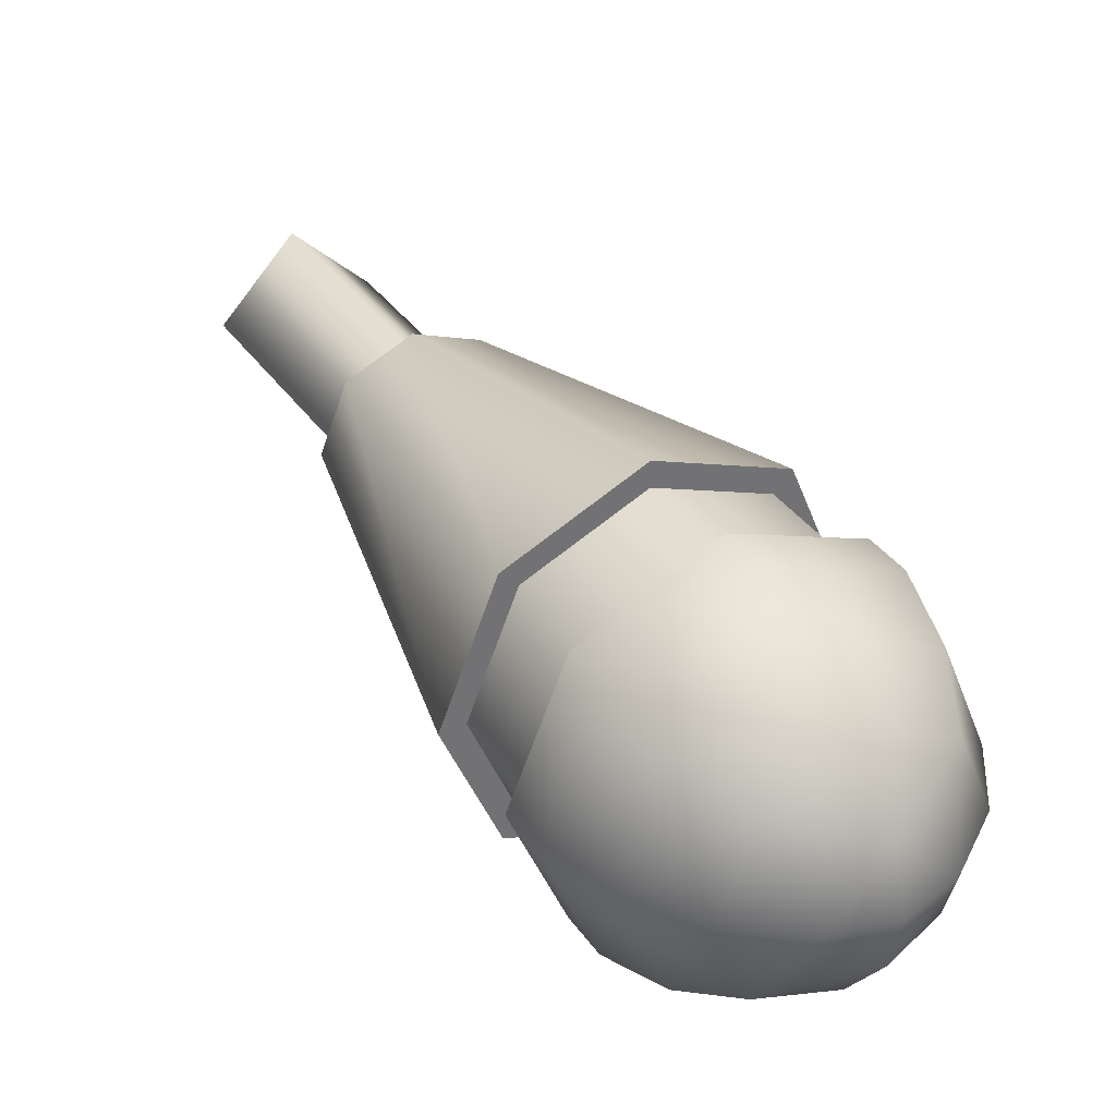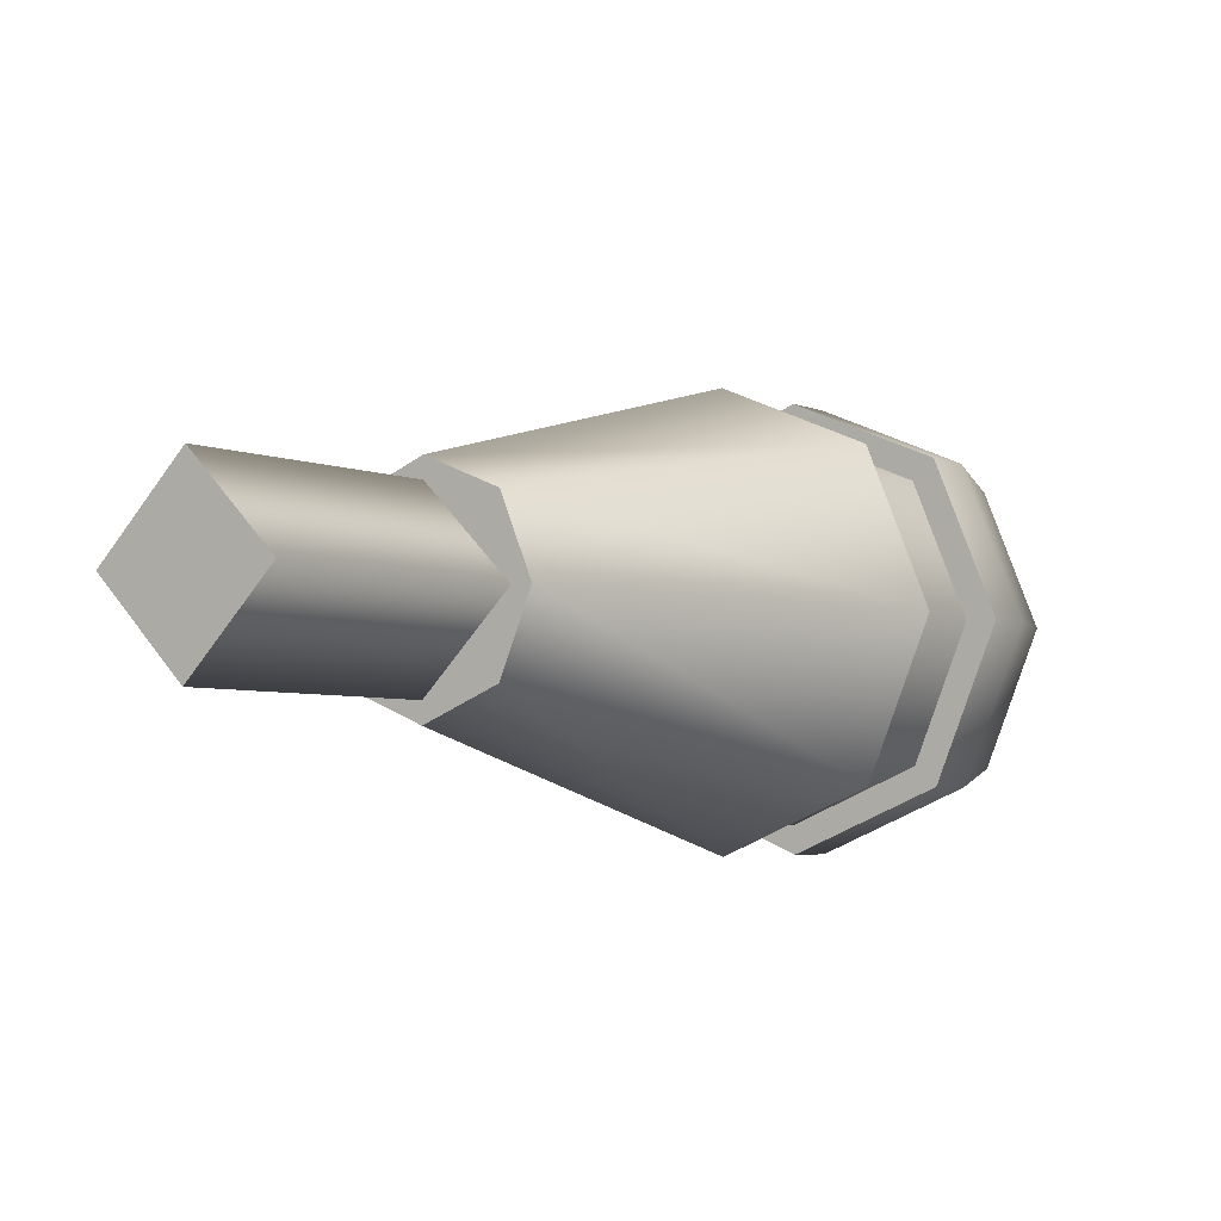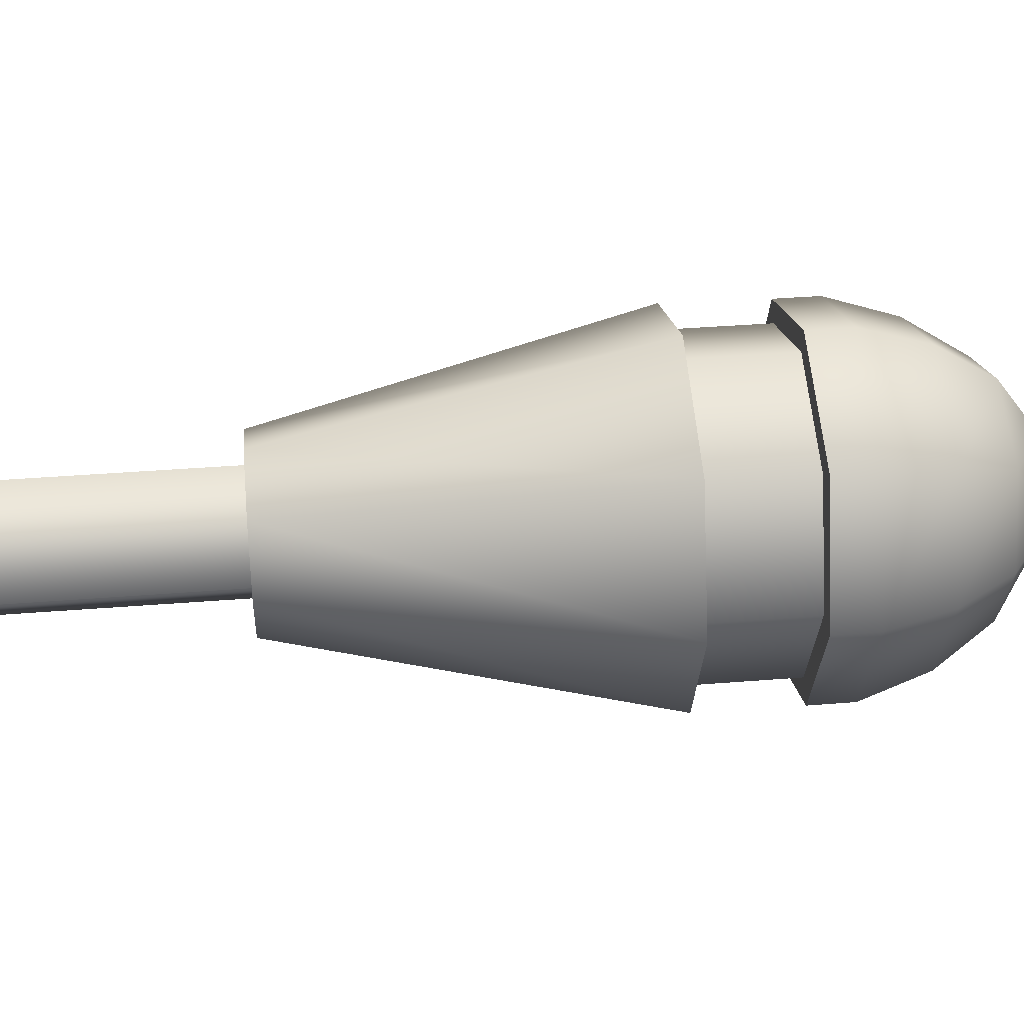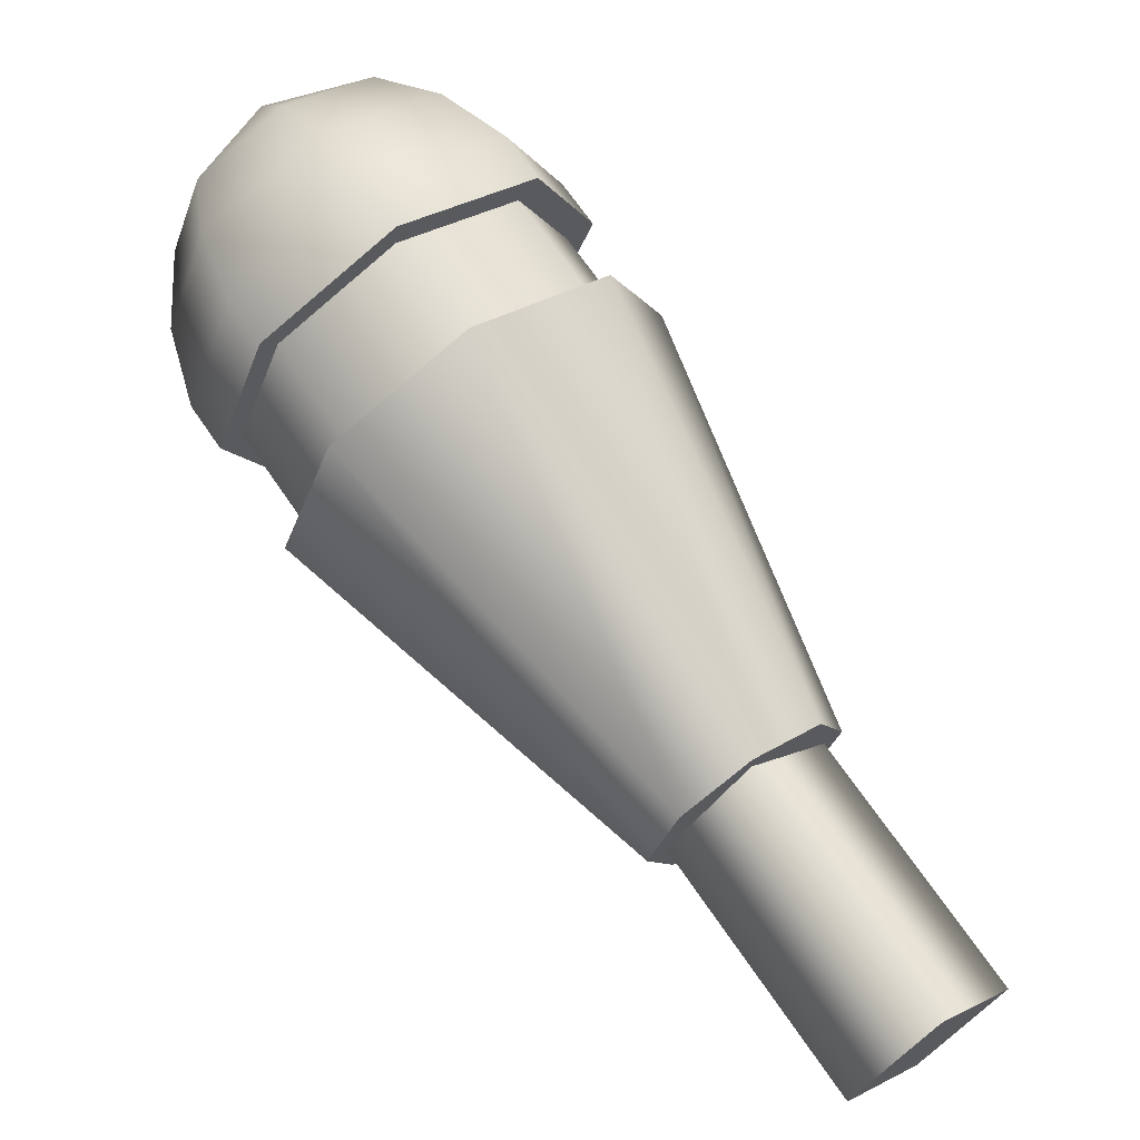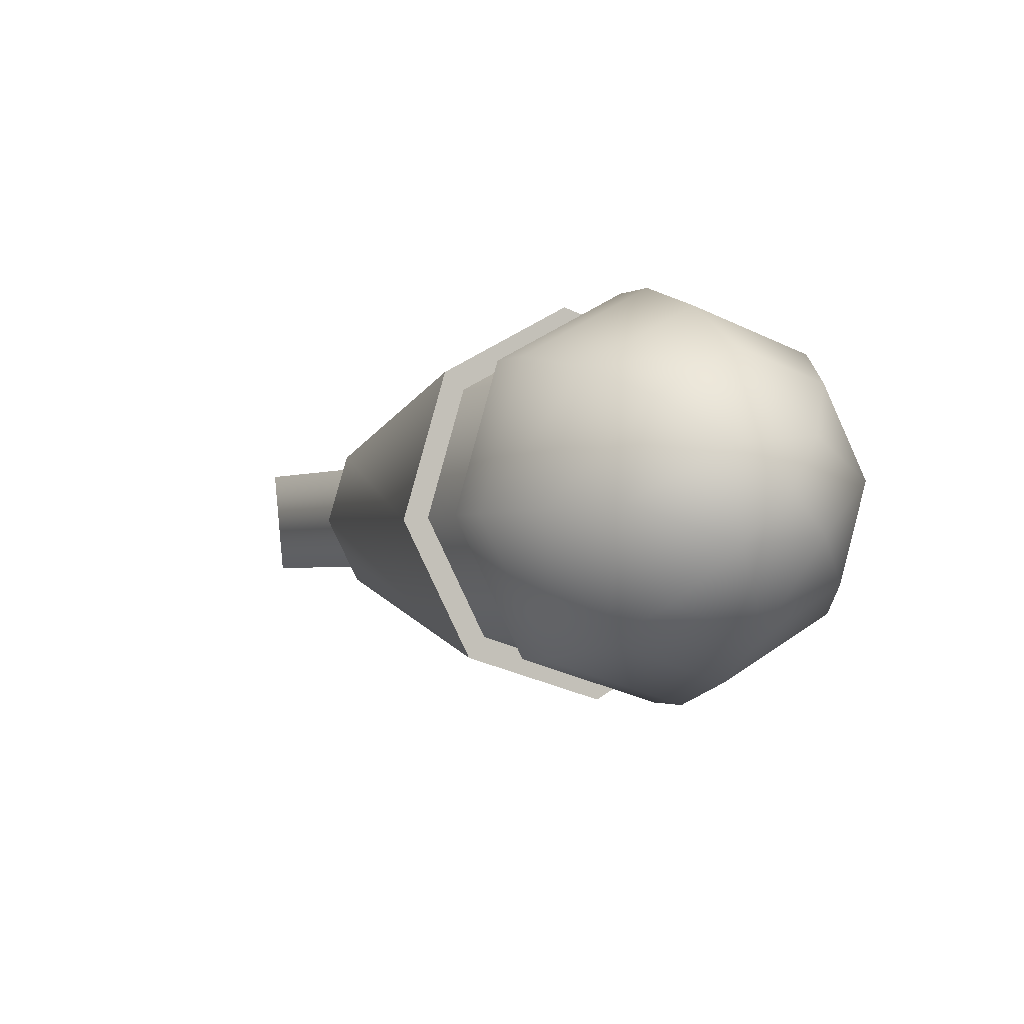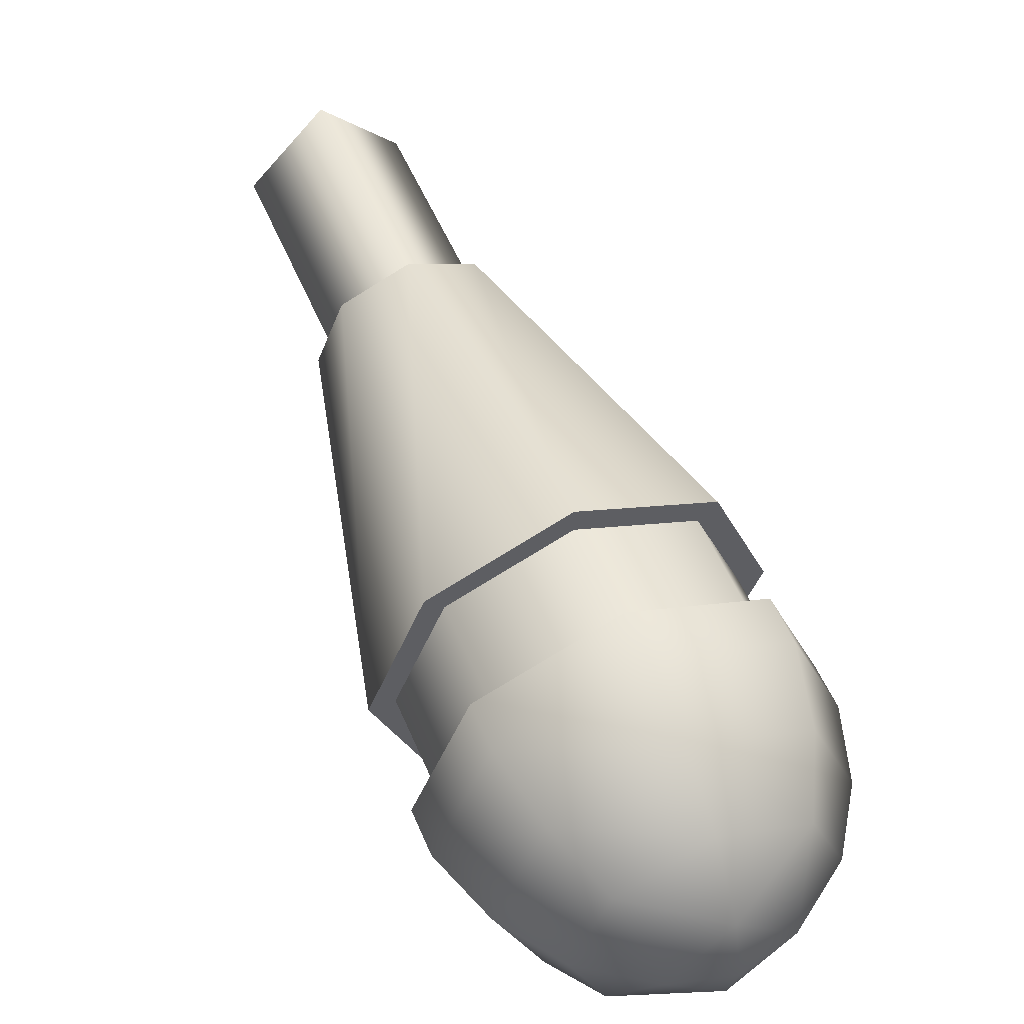
<metadata>
{"format":"obj","ext":"obj","renderer":"f3d","projection":"perspective","resolution":1024,"background":"white","views":[{"elev":36.7,"azim":-175.8,"up":"+Z"},{"elev":-4.2,"azim":70.0,"up":"+Z"},{"elev":38.5,"azim":119.2,"up":"+Z"},{"elev":68.4,"azim":0.7,"up":"+Z"},{"elev":66.9,"azim":-145.9,"up":"+Y"},{"elev":53.6,"azim":-167.6,"up":"+Z"}]}
</metadata>
<code>
g IceCream_A
v -0.1057 0.1493 0.248
v -0.1058 0.1492 -8.609e-07
v 0.03798 0.2498 0.1753
v 0.03798 0.2498 0.1753
v -0.1058 0.1492 -8.609e-07
v 0.09741 0.2915 -0.0001007
v -0.3089 0.006928 9.897e-05
v -0.1058 0.1492 -8.609e-07
v -0.2494 0.04865 0.1755
v -0.2494 0.04865 0.1755
v -0.1058 0.1492 -8.609e-07
v -0.1057 0.1493 0.248
v -0.1058 0.1491 -0.248
v -0.1058 0.1492 -8.609e-07
v -0.2495 0.04854 -0.1753
v -0.2495 0.04854 -0.1753
v -0.1058 0.1492 -8.609e-07
v -0.3089 0.006928 9.897e-05
v 0.09741 0.2915 -0.0001007
v -0.1058 0.1492 -8.609e-07
v 0.03783 0.2497 -0.1755
v 0.03783 0.2497 -0.1755
v -0.1058 0.1492 -8.609e-07
v -0.1058 0.1491 -0.248
v 0.2567 -0.2148 0.08803
v 0.1845 -0.2654 -9.685e-07
v 0.1845 -0.2653 0.1246
v 0.2865 -0.1939 -5.088e-05
v 0.1845 -0.2654 -9.685e-07
v 0.2567 -0.2148 0.08803
v 0.1124 -0.3158 0.08812
v 0.1845 -0.2654 -9.685e-07
v 0.08247 -0.3368 4.891e-05
v 0.1845 -0.2653 0.1246
v 0.1845 -0.2654 -9.685e-07
v 0.1124 -0.3158 0.08812
v 0.1123 -0.3159 -0.08803
v 0.1845 -0.2654 -9.685e-07
v 0.1845 -0.2654 -0.1246
v 0.08247 -0.3368 4.891e-05
v 0.1845 -0.2654 -9.685e-07
v 0.1123 -0.3159 -0.08803
v 0.2566 -0.2149 -0.08812
v 0.1845 -0.2654 -9.685e-07
v 0.2865 -0.1939 -5.088e-05
v 0.1845 -0.2654 -0.1246
v 0.1845 -0.2654 -9.685e-07
v 0.2566 -0.2149 -0.08812
v -0.326 0.1649 -0.1743
v -0.183 0.2651 0.0003636
v -0.183 0.2651 -0.2466
v -0.3853 0.1234 0.0003637
v -0.183 0.2651 0.0003636
v -0.326 0.1649 -0.1743
v -0.326 0.1649 0.175
v -0.183 0.2651 0.0003636
v -0.3853 0.1234 0.0003637
v -0.183 0.2651 0.2473
v -0.183 0.2651 0.0003636
v -0.326 0.1649 0.175
v -0.03994 0.3652 0.175
v -0.183 0.2651 0.0003636
v -0.183 0.2651 0.2473
v 0.01931 0.4067 0.0003634
v -0.183 0.2651 0.0003636
v -0.03994 0.3652 0.175
v -0.03994 0.3652 -0.1743
v -0.183 0.2651 0.0003636
v 0.01931 0.4067 0.0003634
v -0.183 0.2651 -0.2466
v -0.183 0.2651 0.0003636
v -0.03994 0.3652 -0.1743
v 0.03798 0.2498 0.1753
v 0.1845 -0.2653 0.1246
v -0.1057 0.1493 0.248
v 0.2567 -0.2148 0.08803
v 0.09741 0.2915 -0.0001007
v 0.2567 -0.2148 0.08803
v 0.03798 0.2498 0.1753
v 0.2865 -0.1939 -5.088e-05
v -0.2494 0.04865 0.1755
v 0.08247 -0.3368 4.891e-05
v -0.3089 0.006928 9.897e-05
v 0.1124 -0.3158 0.08812
v -0.1057 0.1493 0.248
v 0.1124 -0.3158 0.08812
v -0.2494 0.04865 0.1755
v 0.1845 -0.2653 0.1246
v -0.2495 0.04854 -0.1753
v 0.1845 -0.2654 -0.1246
v -0.1058 0.1491 -0.248
v 0.1123 -0.3159 -0.08803
v -0.3089 0.006928 9.897e-05
v 0.1123 -0.3159 -0.08803
v -0.2495 0.04854 -0.1753
v 0.08247 -0.3368 4.891e-05
v 0.03783 0.2497 -0.1755
v 0.2865 -0.1939 -5.088e-05
v 0.09741 0.2915 -0.0001007
v 0.2566 -0.2149 -0.08812
v -0.1058 0.1491 -0.248
v 0.2566 -0.2149 -0.08812
v 0.03783 0.2497 -0.1755
v 0.1845 -0.2654 -0.1246
v -0.009336 0.3866 -8.892e-07
v 0.01888 0.2365 0.1522
v -0.06096 0.3505 0.1522
v 0.07051 0.2726 -9.236e-07
v -0.06096 0.3505 0.1522
v -0.1058 0.1492 0.2152
v -0.1856 0.2632 0.2152
v 0.01888 0.2365 0.1522
v -0.1856 0.2632 0.2152
v -0.2304 0.06192 0.1522
v -0.3102 0.1759 0.1522
v -0.1058 0.1492 0.2152
v -0.3102 0.1759 0.1522
v -0.282 0.02577 -8.206e-07
v -0.3619 0.1398 -7.862e-07
v -0.2304 0.06192 0.1522
v -0.3619 0.1398 -7.862e-07
v -0.2304 0.06192 -0.1522
v -0.3102 0.1759 -0.1522
v -0.282 0.02577 -8.206e-07
v -0.3102 0.1759 -0.1522
v -0.1058 0.1492 -0.2152
v -0.1856 0.2632 -0.2152
v -0.2304 0.06192 -0.1522
v -0.1856 0.2632 -0.2152
v 0.01888 0.2365 -0.1522
v -0.06097 0.3505 -0.1522
v -0.1058 0.1492 -0.2152
v -0.06097 0.3505 -0.1522
v 0.07051 0.2726 -9.236e-07
v -0.009336 0.3866 -8.892e-07
v 0.01888 0.2365 -0.1522
v 0.2826 -0.582 -1.34e-06
v 0.1841 -0.2648 -0.1012
v 0.1012 -0.3228 -1.268e-06
v 0.3656 -0.5239 -0.1012
v 0.3656 -0.5239 0.1012
v 0.1012 -0.3228 -1.268e-06
v 0.1841 -0.2648 0.1012
v 0.2826 -0.582 -1.34e-06
v 0.1841 -0.2648 -0.1012
v 0.4485 -0.4659 -1.398e-06
v 0.267 -0.2067 -1.325e-06
v 0.3656 -0.5239 -0.1012
v 0.1841 -0.2648 0.1012
v 0.4485 -0.4659 -1.398e-06
v 0.3656 -0.5239 0.1012
v 0.267 -0.2067 -1.325e-06
v 0.3656 -0.5239 -0.1012
v 0.3656 -0.5239 0.1012
v 0.4485 -0.4659 -1.398e-06
v 0.2826 -0.582 -1.34e-06
v -0.361 0.2149 -0.1743
v -0.183 0.2651 -0.2466
v -0.218 0.315 -0.2466
v -0.326 0.1649 -0.1743
v -0.03994 0.3652 -0.1743
v -0.4203 0.1734 0.0003637
v -0.3853 0.1234 0.0003637
v -0.07494 0.4152 -0.1743
v 0.01931 0.4067 0.0003634
v -0.361 0.2149 0.175
v -0.326 0.1649 0.175
v -0.01568 0.4567 0.0003634
v -0.03994 0.3652 0.175
v -0.218 0.315 0.2473
v -0.183 0.2651 0.2473
v -0.07494 0.4152 0.175
v -0.272 0.3922 -0.2157
v -0.3976 0.3051 -0.1524
v -0.1473 0.4804 -0.1524
v -0.449 0.2683 0.0003637
v -0.09507 0.5161 0.0003634
v -0.1473 0.4804 0.1531
v -0.3976 0.3051 0.1531
v -0.272 0.3922 0.2164
v -0.3185 0.4585 -0.1615
v -0.2252 0.5248 -0.1141
v -0.1859 0.5514 0.0003636
v -0.4127 0.3935 -0.1141
v -0.2252 0.5248 0.1148
v -0.451 0.3657 0.0003637
v -0.4127 0.3935 0.1148
v -0.3185 0.4585 0.1622
v -0.2893 0.5524 0.0003636
v -0.353 0.5078 -0.07742
v -0.4167 0.4632 0.0003637
v -0.353 0.5078 0.07814
v -0.3647 0.5245 0.0003637
g IceCream_A_0
f 3 2 1
f 6 5 4
f 9 8 7
f 12 11 10
f 15 14 13
f 18 17 16
f 21 20 19
f 24 23 22
f 27 26 25
f 30 29 28
f 33 32 31
f 36 35 34
f 39 38 37
f 42 41 40
f 45 44 43
f 48 47 46
f 51 50 49
f 54 53 52
f 57 56 55
f 60 59 58
f 63 62 61
f 66 65 64
f 69 68 67
f 72 71 70
f 75 74 73
f 76 73 74
f 79 78 77
f 80 77 78
f 83 82 81
f 84 81 82
f 87 86 85
f 88 85 86
f 91 90 89
f 92 89 90
f 95 94 93
f 96 93 94
f 99 98 97
f 100 97 98
f 103 102 101
f 104 101 102
f 107 106 105
f 108 105 106
f 111 110 109
f 112 109 110
f 115 114 113
f 116 113 114
f 119 118 117
f 120 117 118
f 123 122 121
f 124 121 122
f 127 126 125
f 128 125 126
f 131 130 129
f 132 129 130
f 135 134 133
f 136 133 134
f 139 138 137
f 140 137 138
f 143 142 141
f 144 141 142
f 147 146 145
f 148 145 146
f 151 150 149
f 152 149 150
f 155 154 153
f 156 153 154
f 159 158 157
f 160 157 158
f 158 159 161
f 157 160 162
f 163 162 160
f 164 161 159
f 161 164 165
f 162 163 166
f 167 166 163
f 168 165 164
f 165 168 169
f 166 167 170
f 171 170 167
f 169 172 171
f 172 169 168
f 170 171 172
f 159 157 173
f 157 162 174
f 174 173 157
f 164 159 175
f 173 175 159
f 162 166 176
f 176 174 162
f 168 164 177
f 175 177 164
f 172 168 178
f 177 178 168
f 166 170 179
f 179 176 166
f 170 172 180
f 178 180 172
f 180 179 170
f 173 174 181
f 175 173 182
f 181 182 173
f 177 175 183
f 182 183 175
f 174 176 184
f 184 181 174
f 178 177 185
f 183 185 177
f 176 179 186
f 186 184 176
f 179 180 187
f 187 186 179
f 180 178 188
f 185 188 178
f 188 187 180
f 183 182 189
f 183 189 185
f 181 190 182
f 181 184 190
f 182 190 189
f 186 191 184
f 186 187 191
f 184 191 190
f 188 192 187
f 188 185 192
f 185 189 192
f 187 192 191
f 190 191 193
f 189 190 193
f 191 192 193
f 192 189 193

</code>
